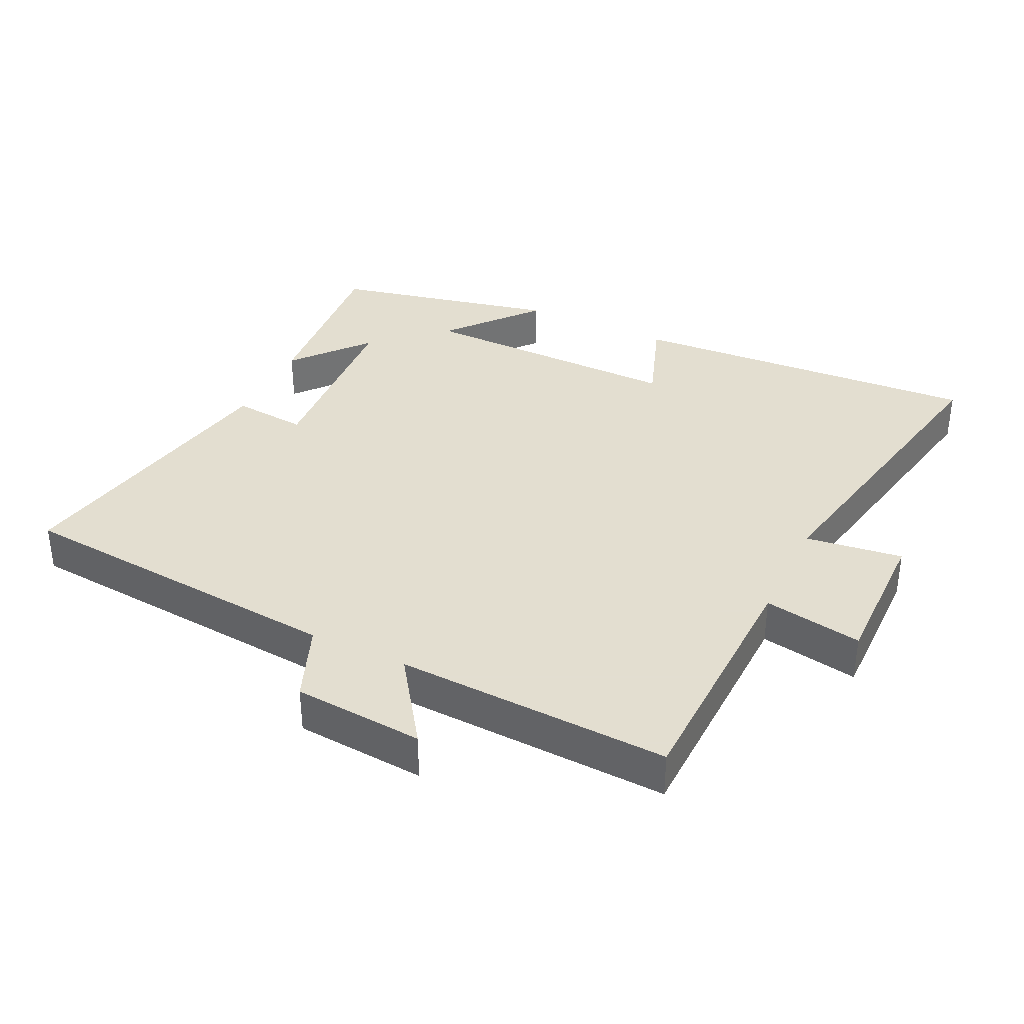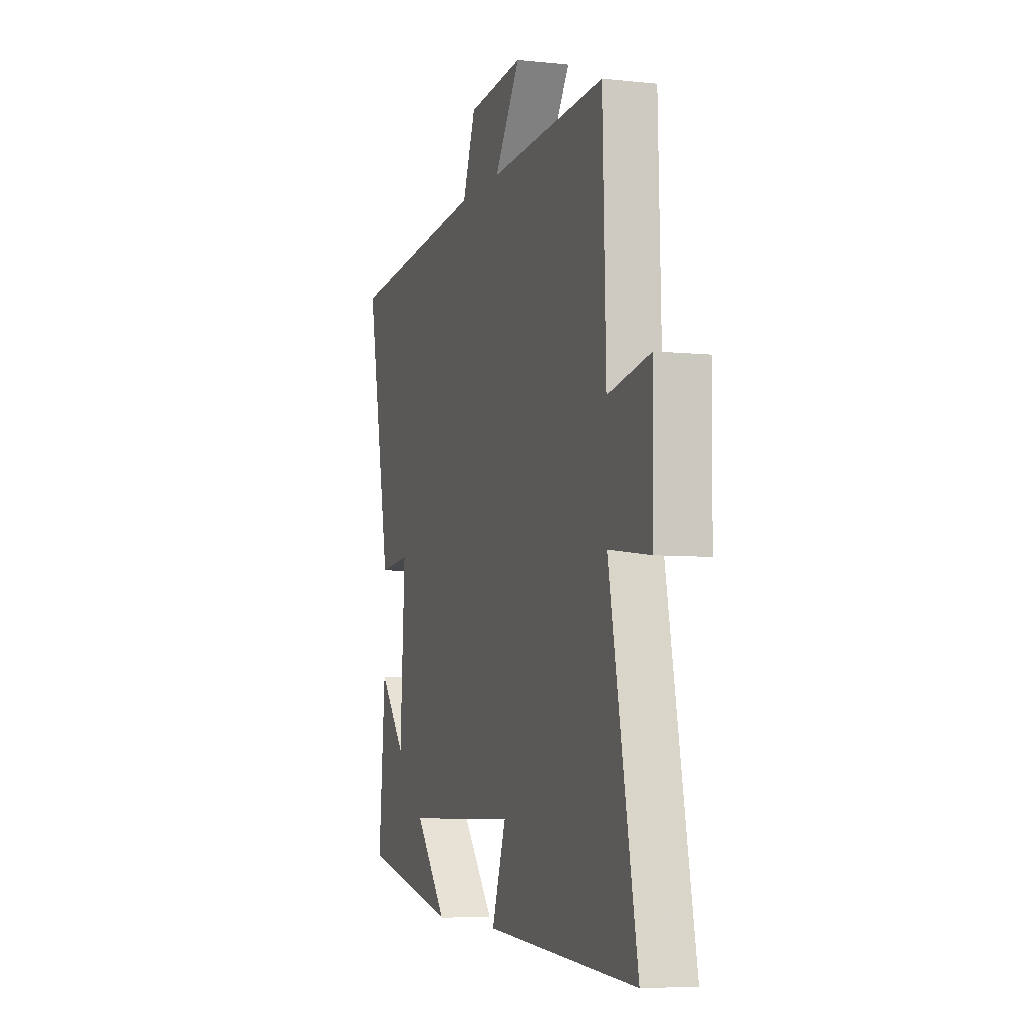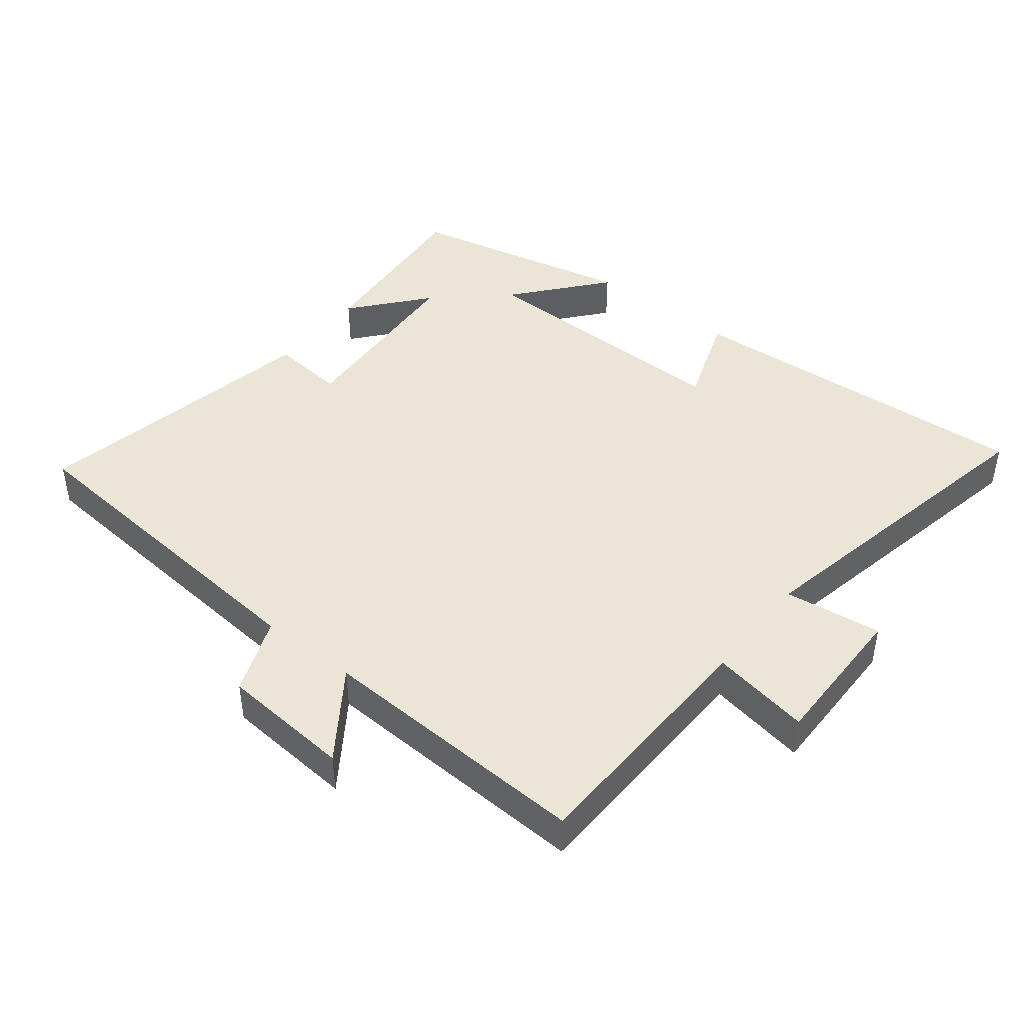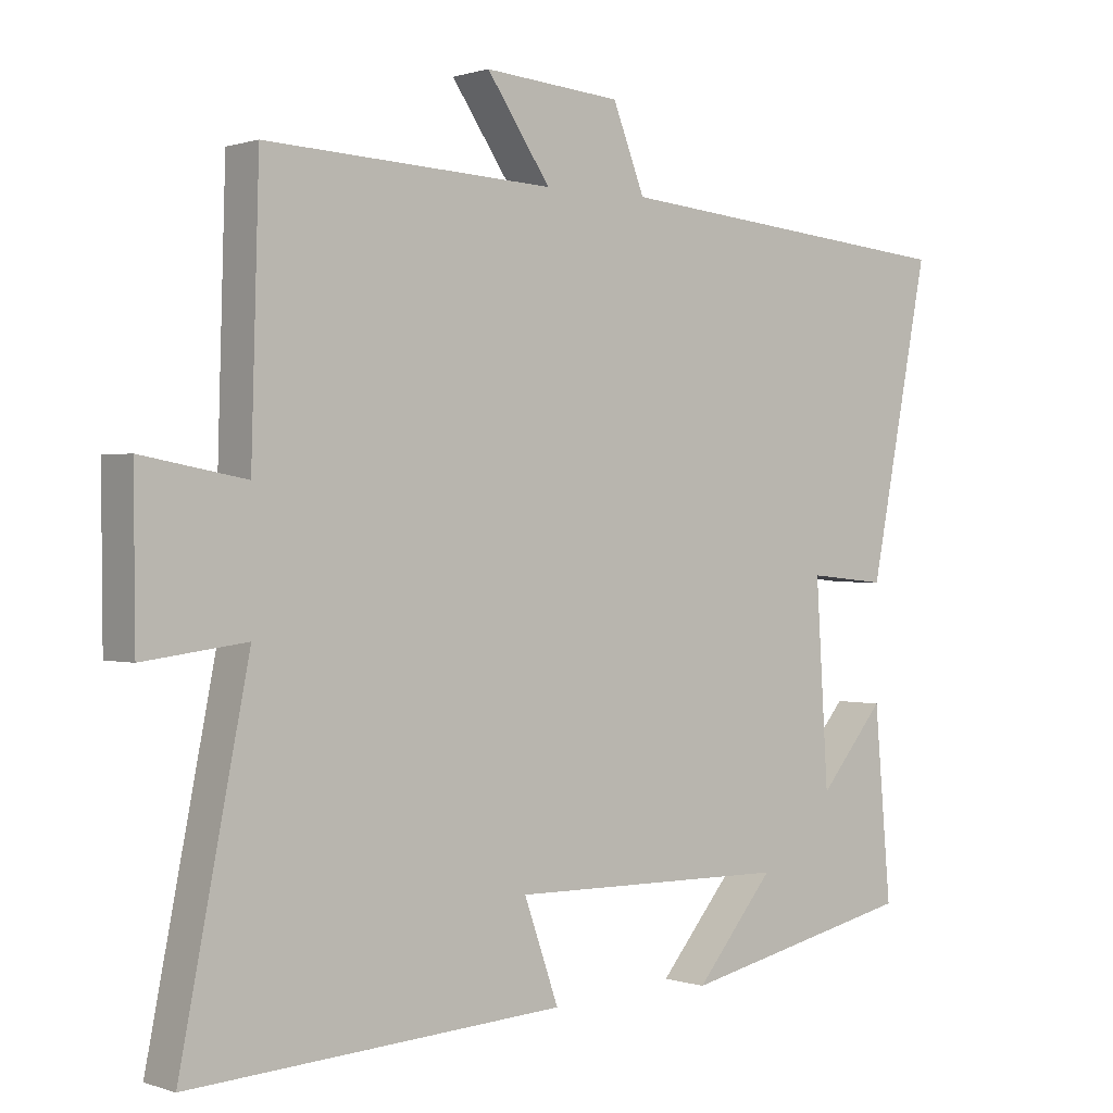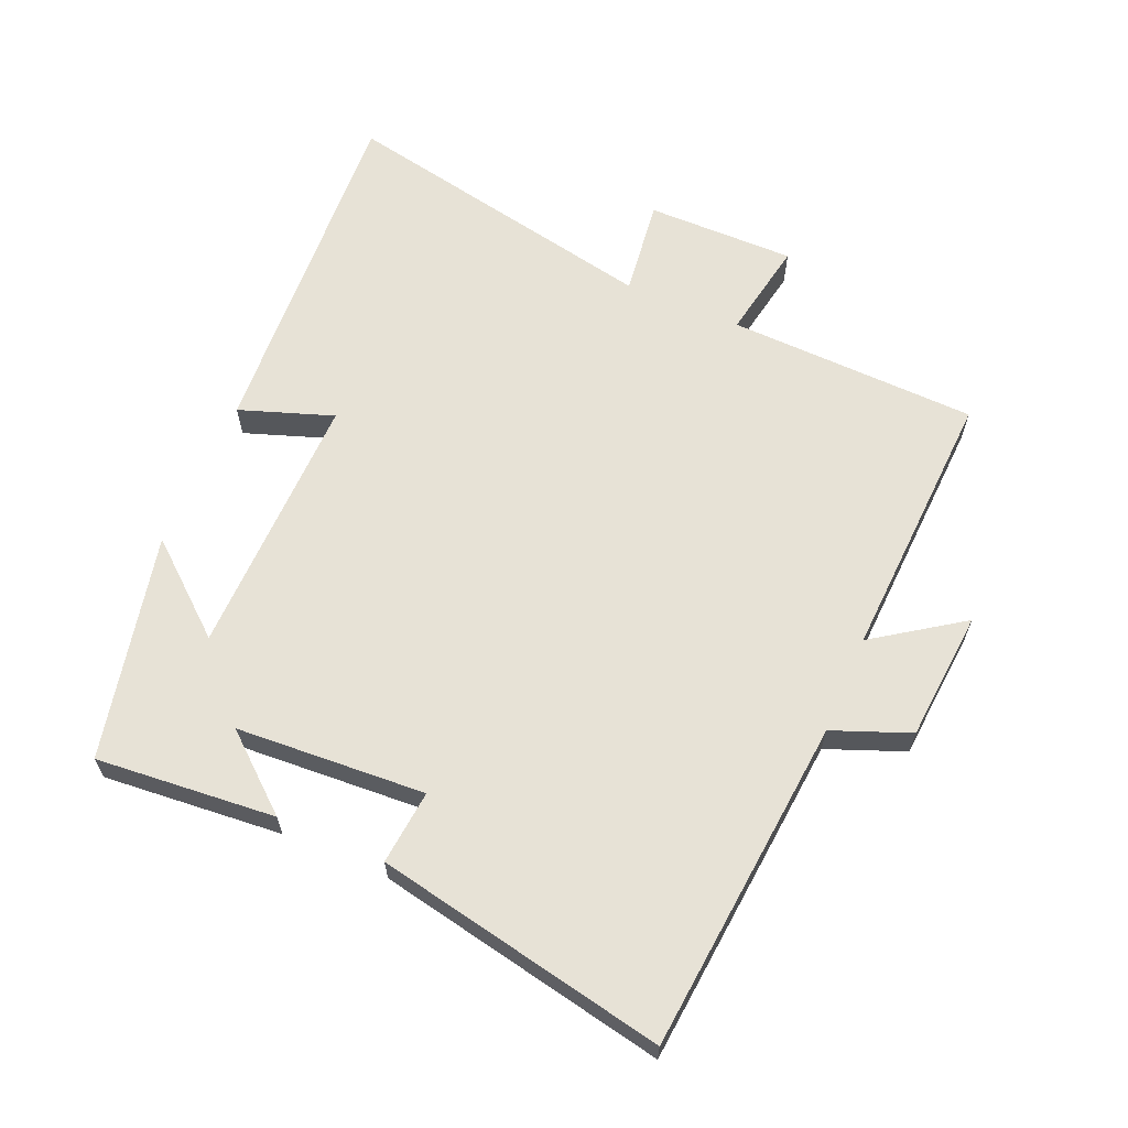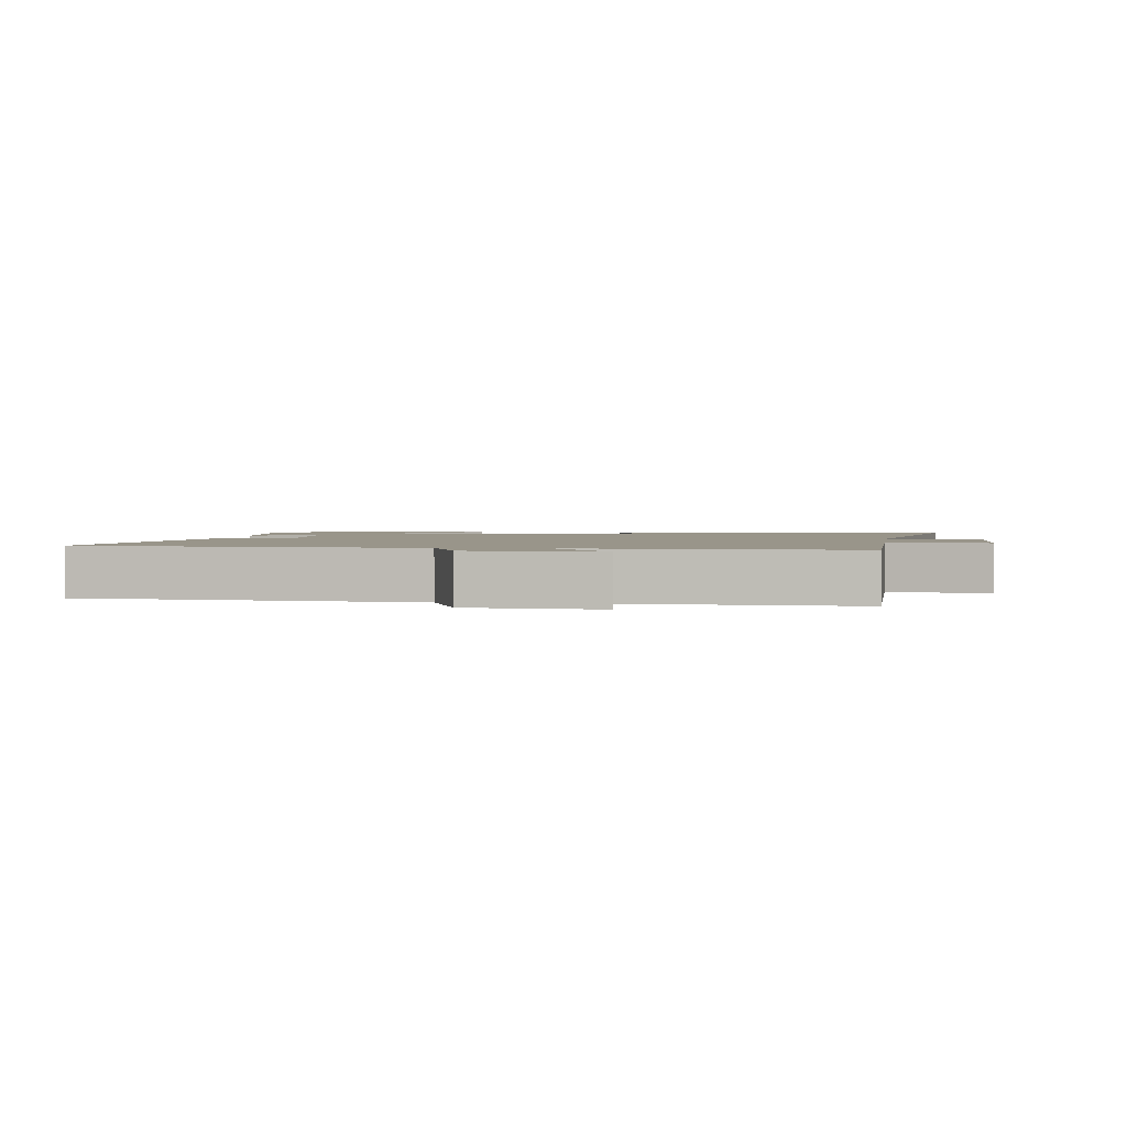
<metadata>
{"format":"obj","ext":"obj","renderer":"f3d","projection":"perspective","resolution":1024,"background":"white","views":[{"elev":35.9,"azim":25.5,"up":"+Y"},{"elev":-6.0,"azim":72.2,"up":"+Z"},{"elev":44.0,"azim":38.2,"up":"+Y"},{"elev":0.6,"azim":140.7,"up":"+Z"},{"elev":63.4,"azim":-66.7,"up":"+Y"},{"elev":2.0,"azim":7.2,"up":"+Y"}]}
</metadata>
<code>
v -0.587 0.07 0.454
v -0.079 0.07 0.5
v -0.033 0.07 0.617
v 0.165 0.07 0.633
v 0.073 0.07 0.5
v 0.489 0.07 0.519
v 0.5 0.07 0.139
v 0.65 0.07 0.166
v 0.648 0.07 -0.06
v 0.5 0.07 -0.041
v 0.598 0.07 -0.532
v 0.059 0.07 -0.5
v 0.109 0.07 -0.358
v -0.295 0.07 -0.364
v -0.181 0.07 -0.5
v -0.524 0.07 -0.425
v -0.5 0.07 -0.152
v -0.405 0.07 -0.265
v -0.387 0.07 0.023
v -0.5 0.07 0.012
v -0.587 0 0.454
v -0.079 0 0.5
v -0.033 0 0.617
v 0.165 0 0.633
v 0.073 0 0.5
v 0.489 0 0.519
v 0.5 0 0.139
v 0.65 0 0.166
v 0.648 0 -0.06
v 0.5 0 -0.041
v 0.598 0 -0.532
v 0.059 0 -0.5
v 0.109 0 -0.358
v -0.295 0 -0.364
v -0.181 0 -0.5
v -0.524 0 -0.425
v -0.5 0 -0.152
v -0.405 0 -0.265
v -0.387 0 0.023
v -0.5 0 0.012
f 19 20 1 2
f 18 19 2
f 16 17 18
f 14 15 16 18
f 13 14 18 2
f 10 11 12 13
f 10 13 2 3
f 7 8 9 10
f 5 6 7 10
f 5 10 3
f 3 4 5
f 22 21 40 39
f 22 39 38
f 38 37 36
f 38 36 35 34
f 22 38 34 33
f 33 32 31 30
f 23 22 33 30
f 30 29 28 27
f 30 27 26 25
f 23 30 25
f 25 24 23
f 1 21 22 2
f 2 22 23 3
f 3 23 24 4
f 4 24 25 5
f 5 25 26 6
f 6 26 27 7
f 7 27 28 8
f 8 28 29 9
f 9 29 30 10
f 10 30 31 11
f 11 31 32 12
f 12 32 33 13
f 13 33 34 14
f 14 34 35 15
f 15 35 36 16
f 16 36 37 17
f 17 37 38 18
f 18 38 39 19
f 19 39 40 20
f 20 40 21 1

</code>
